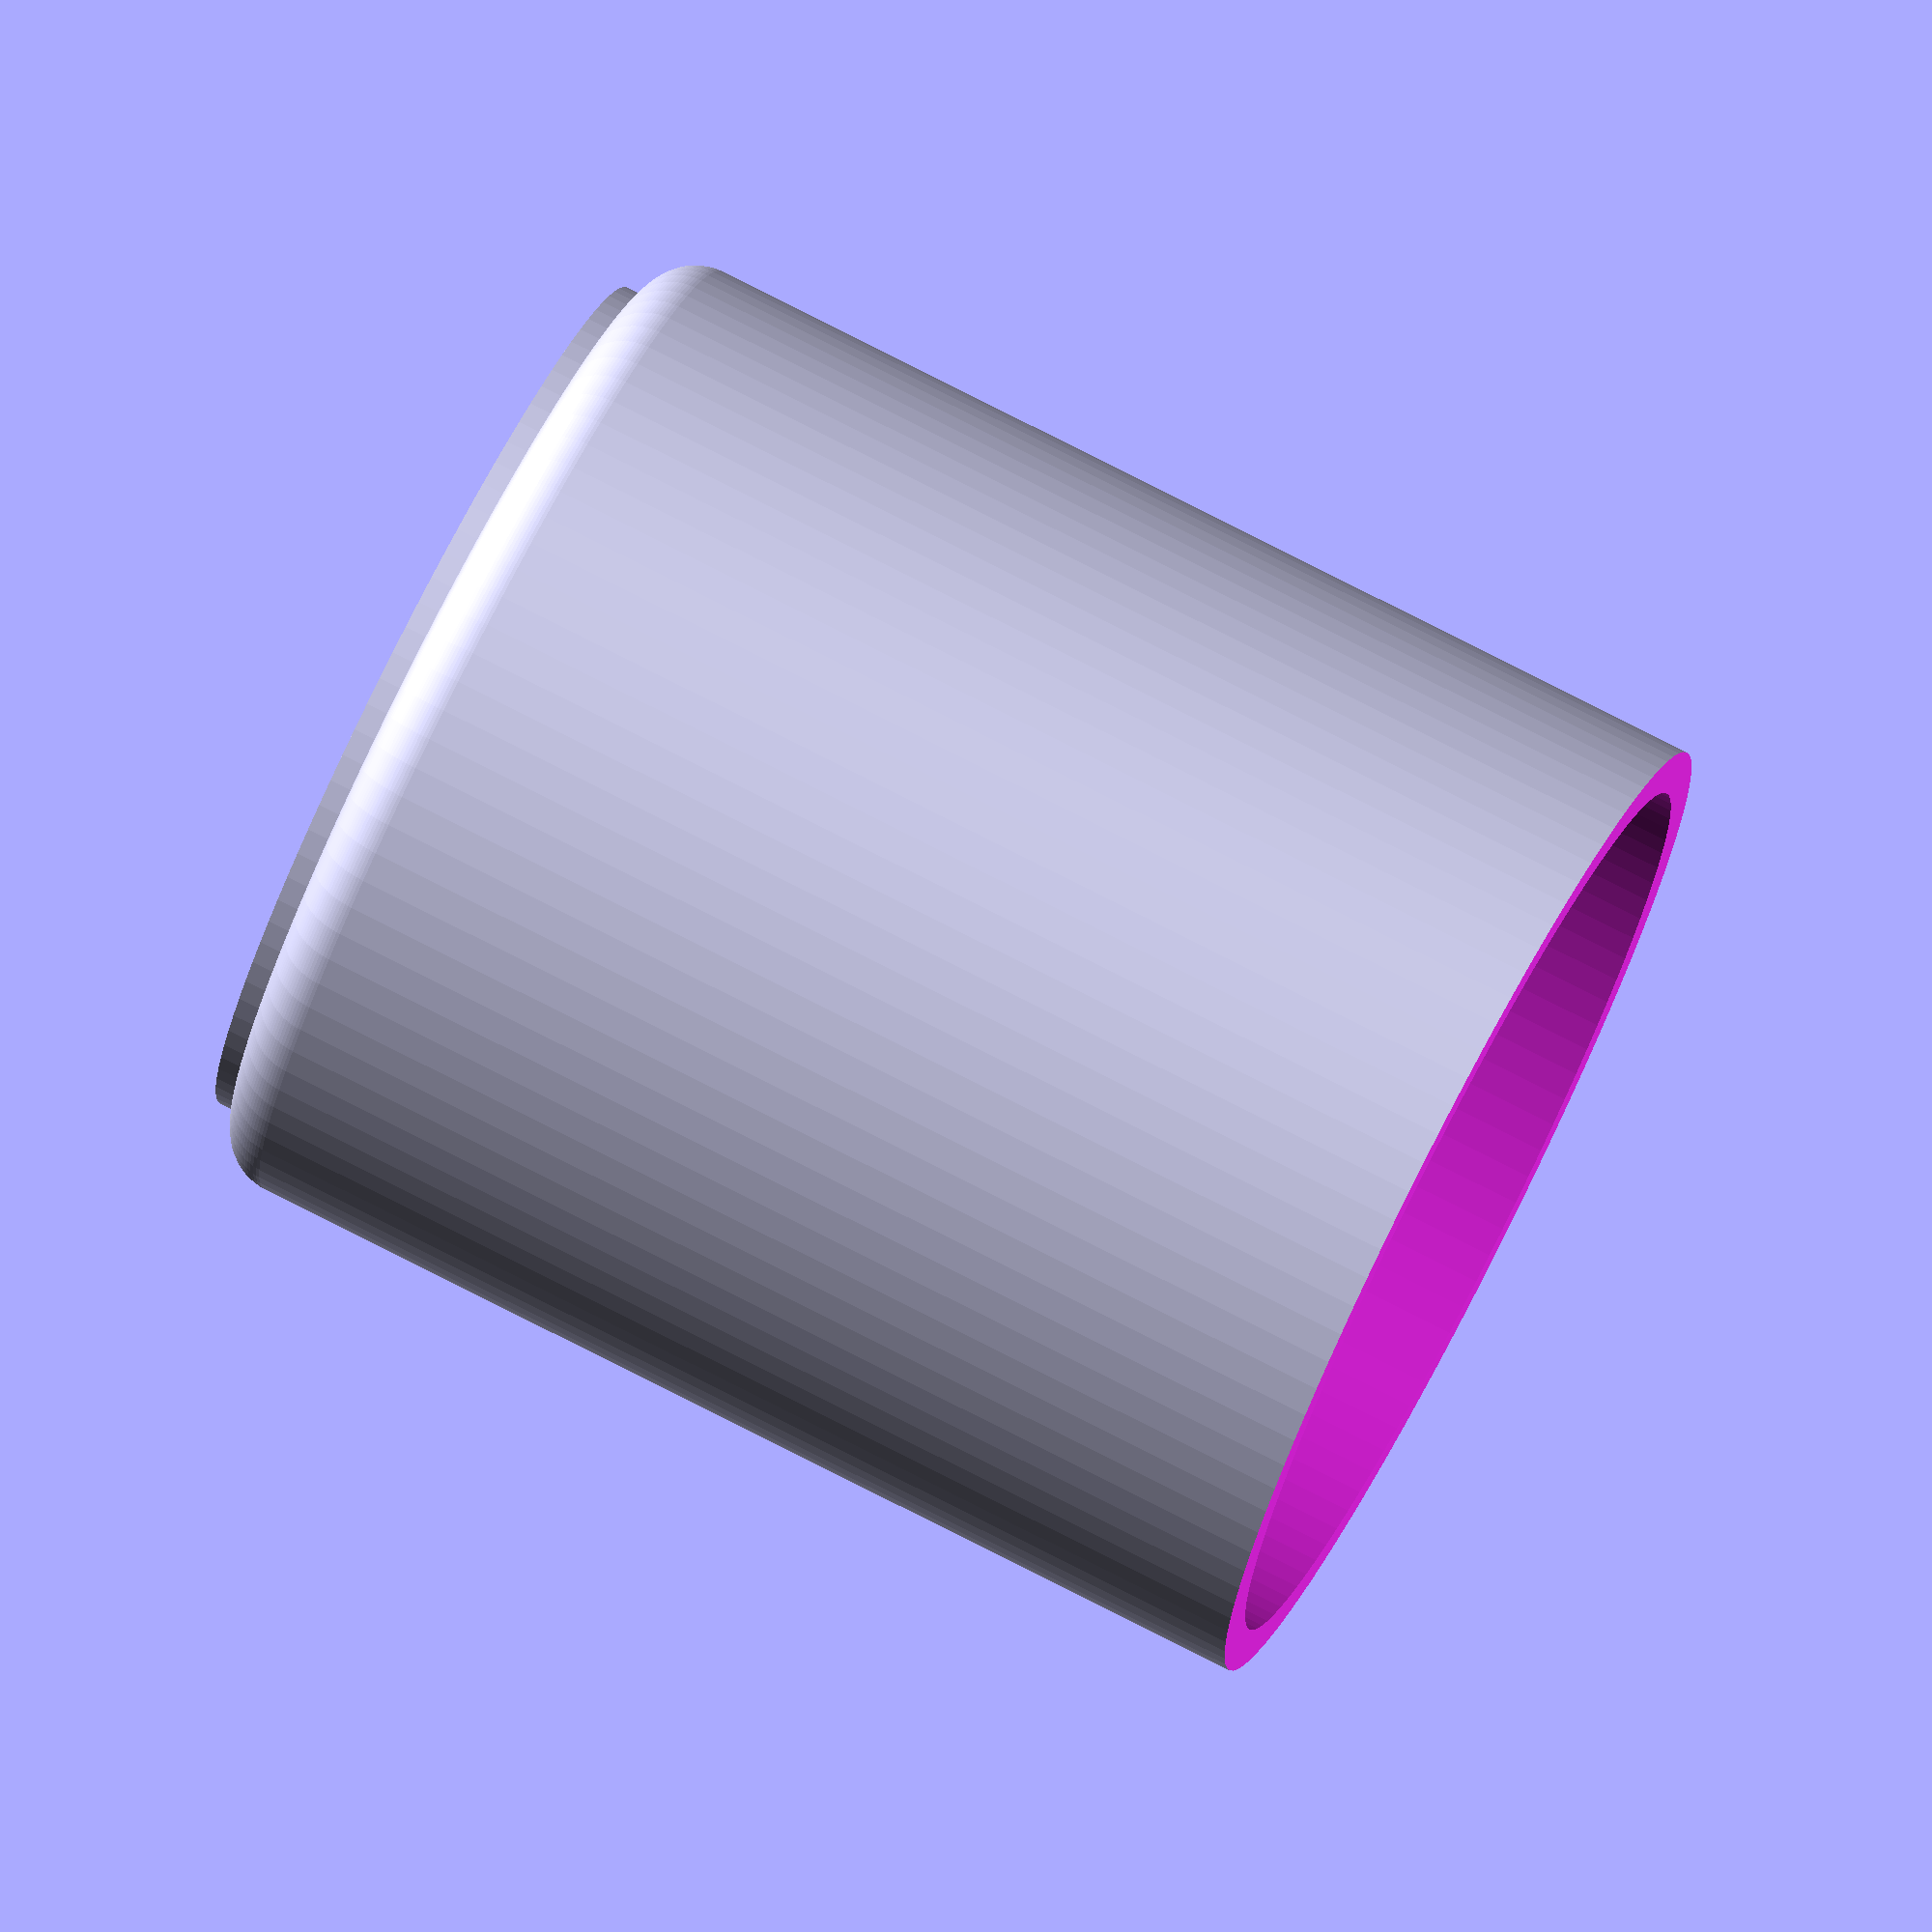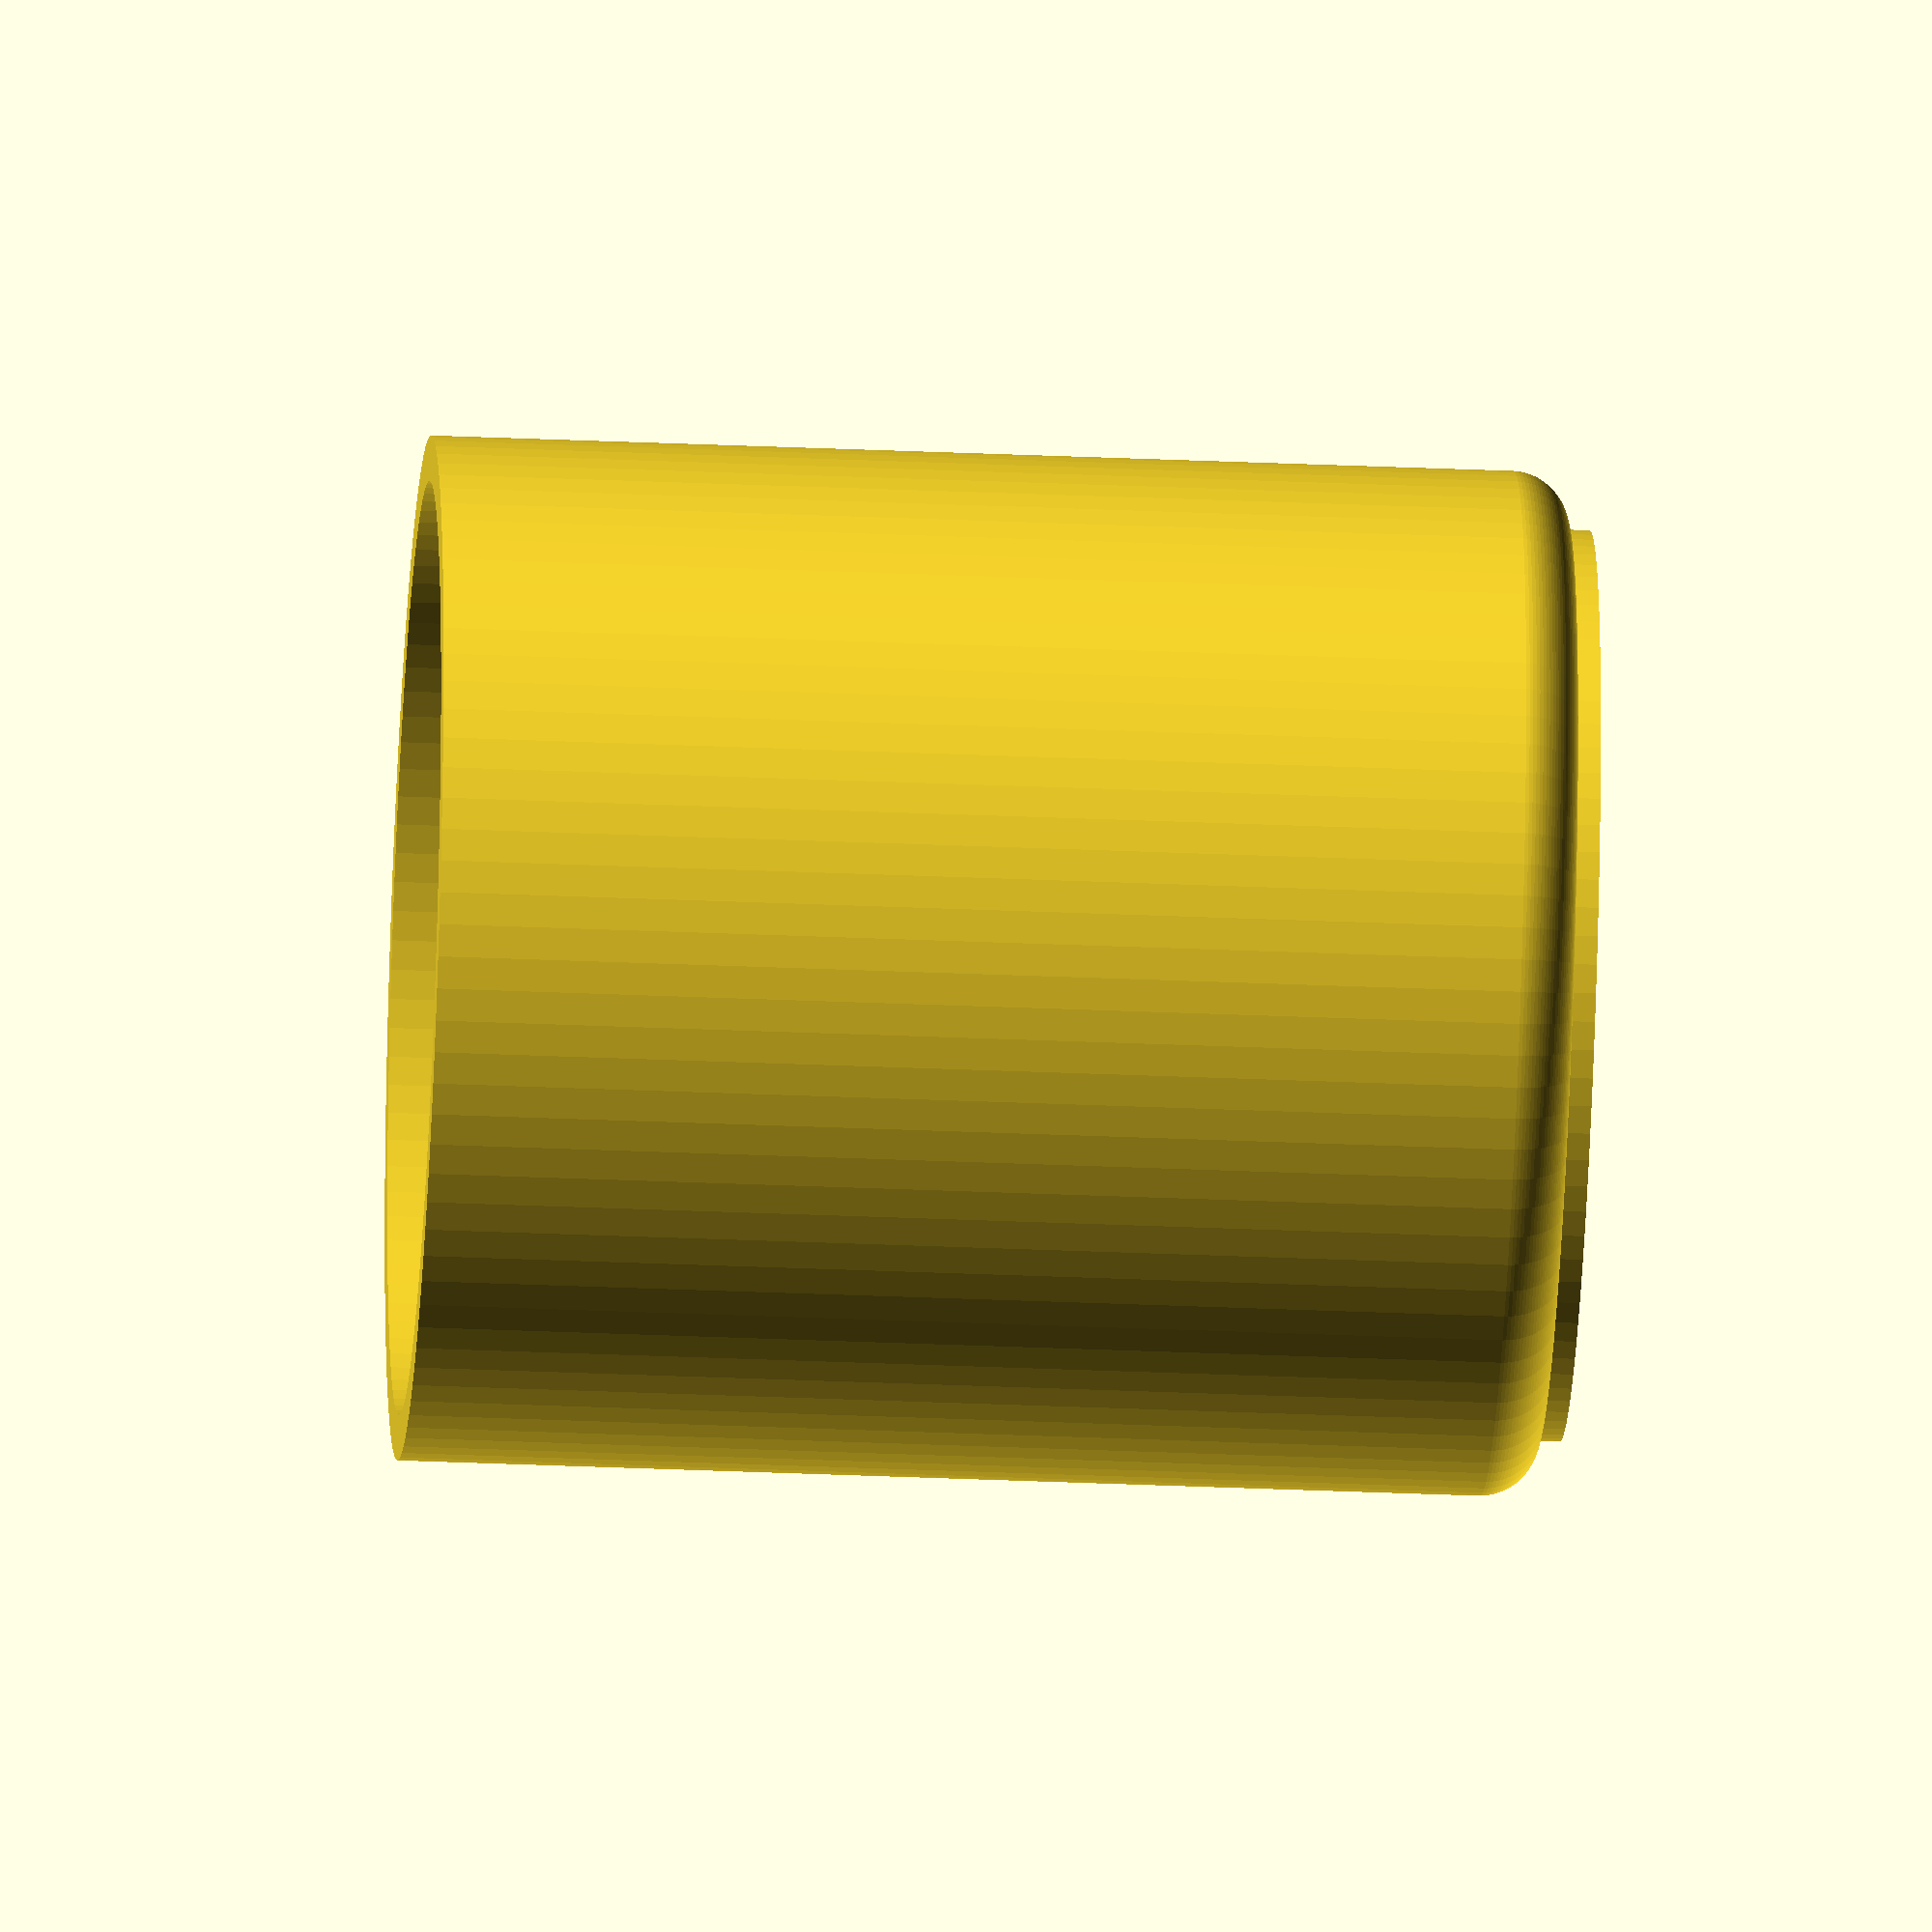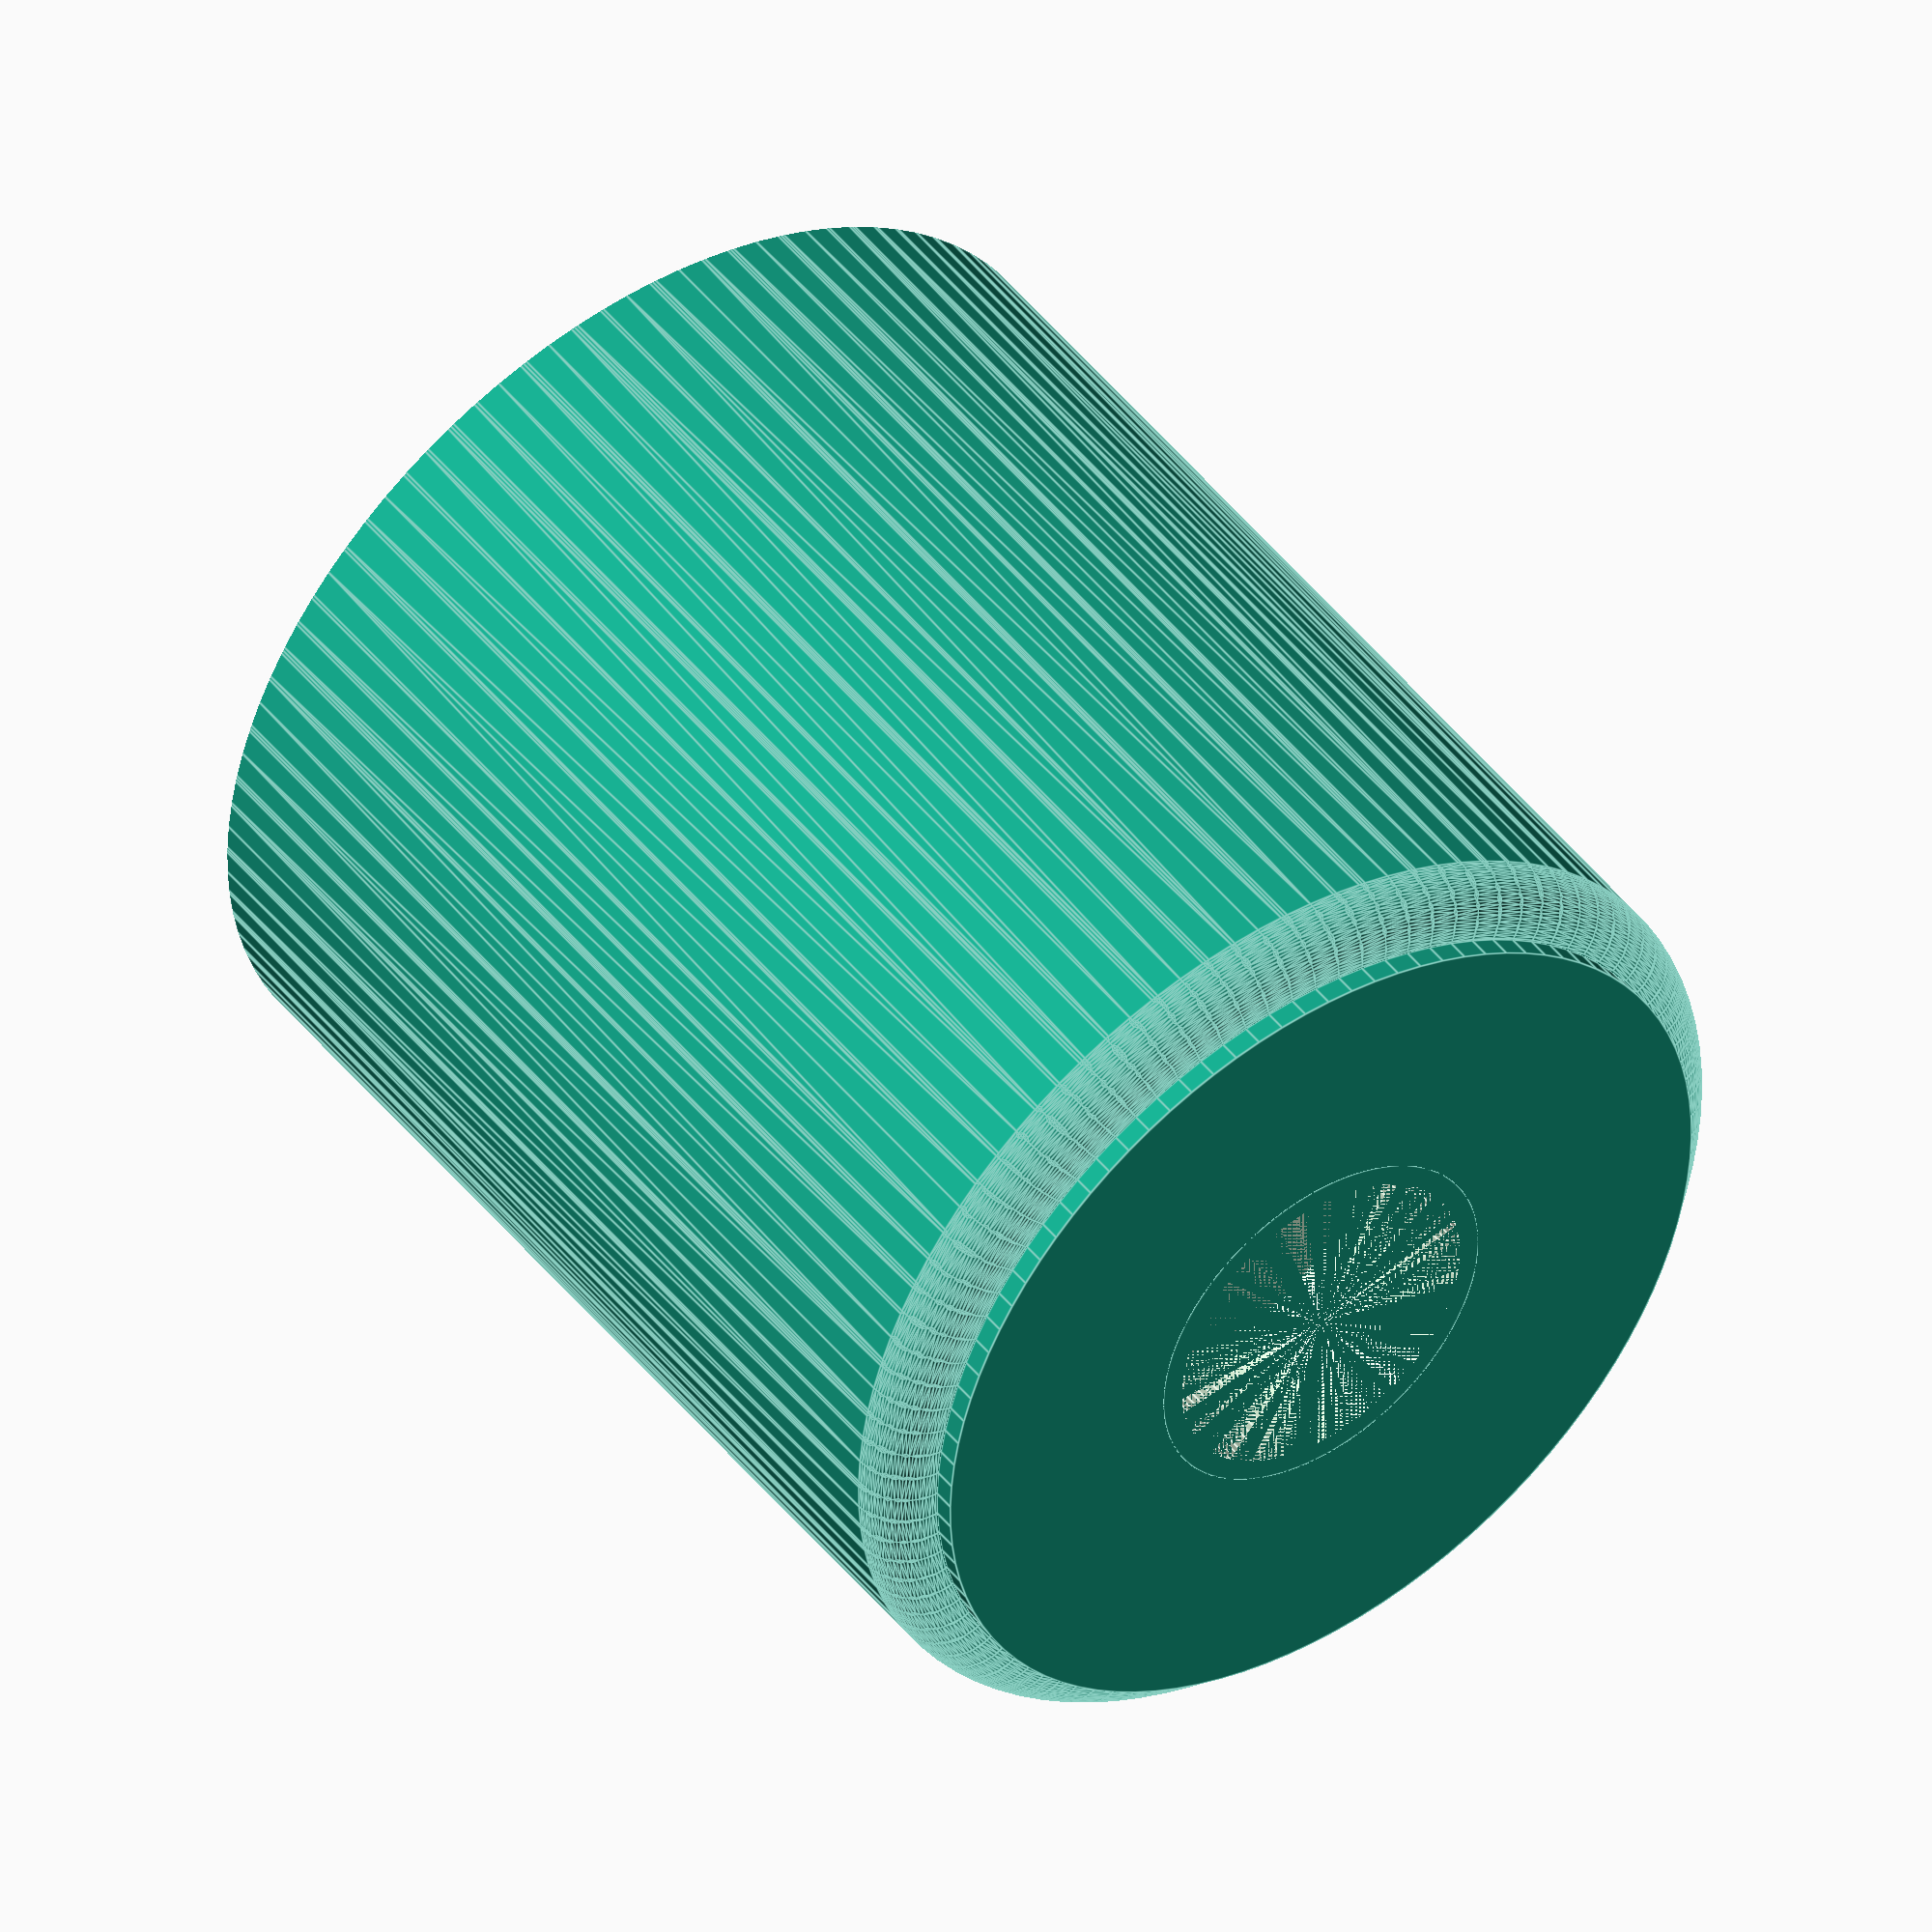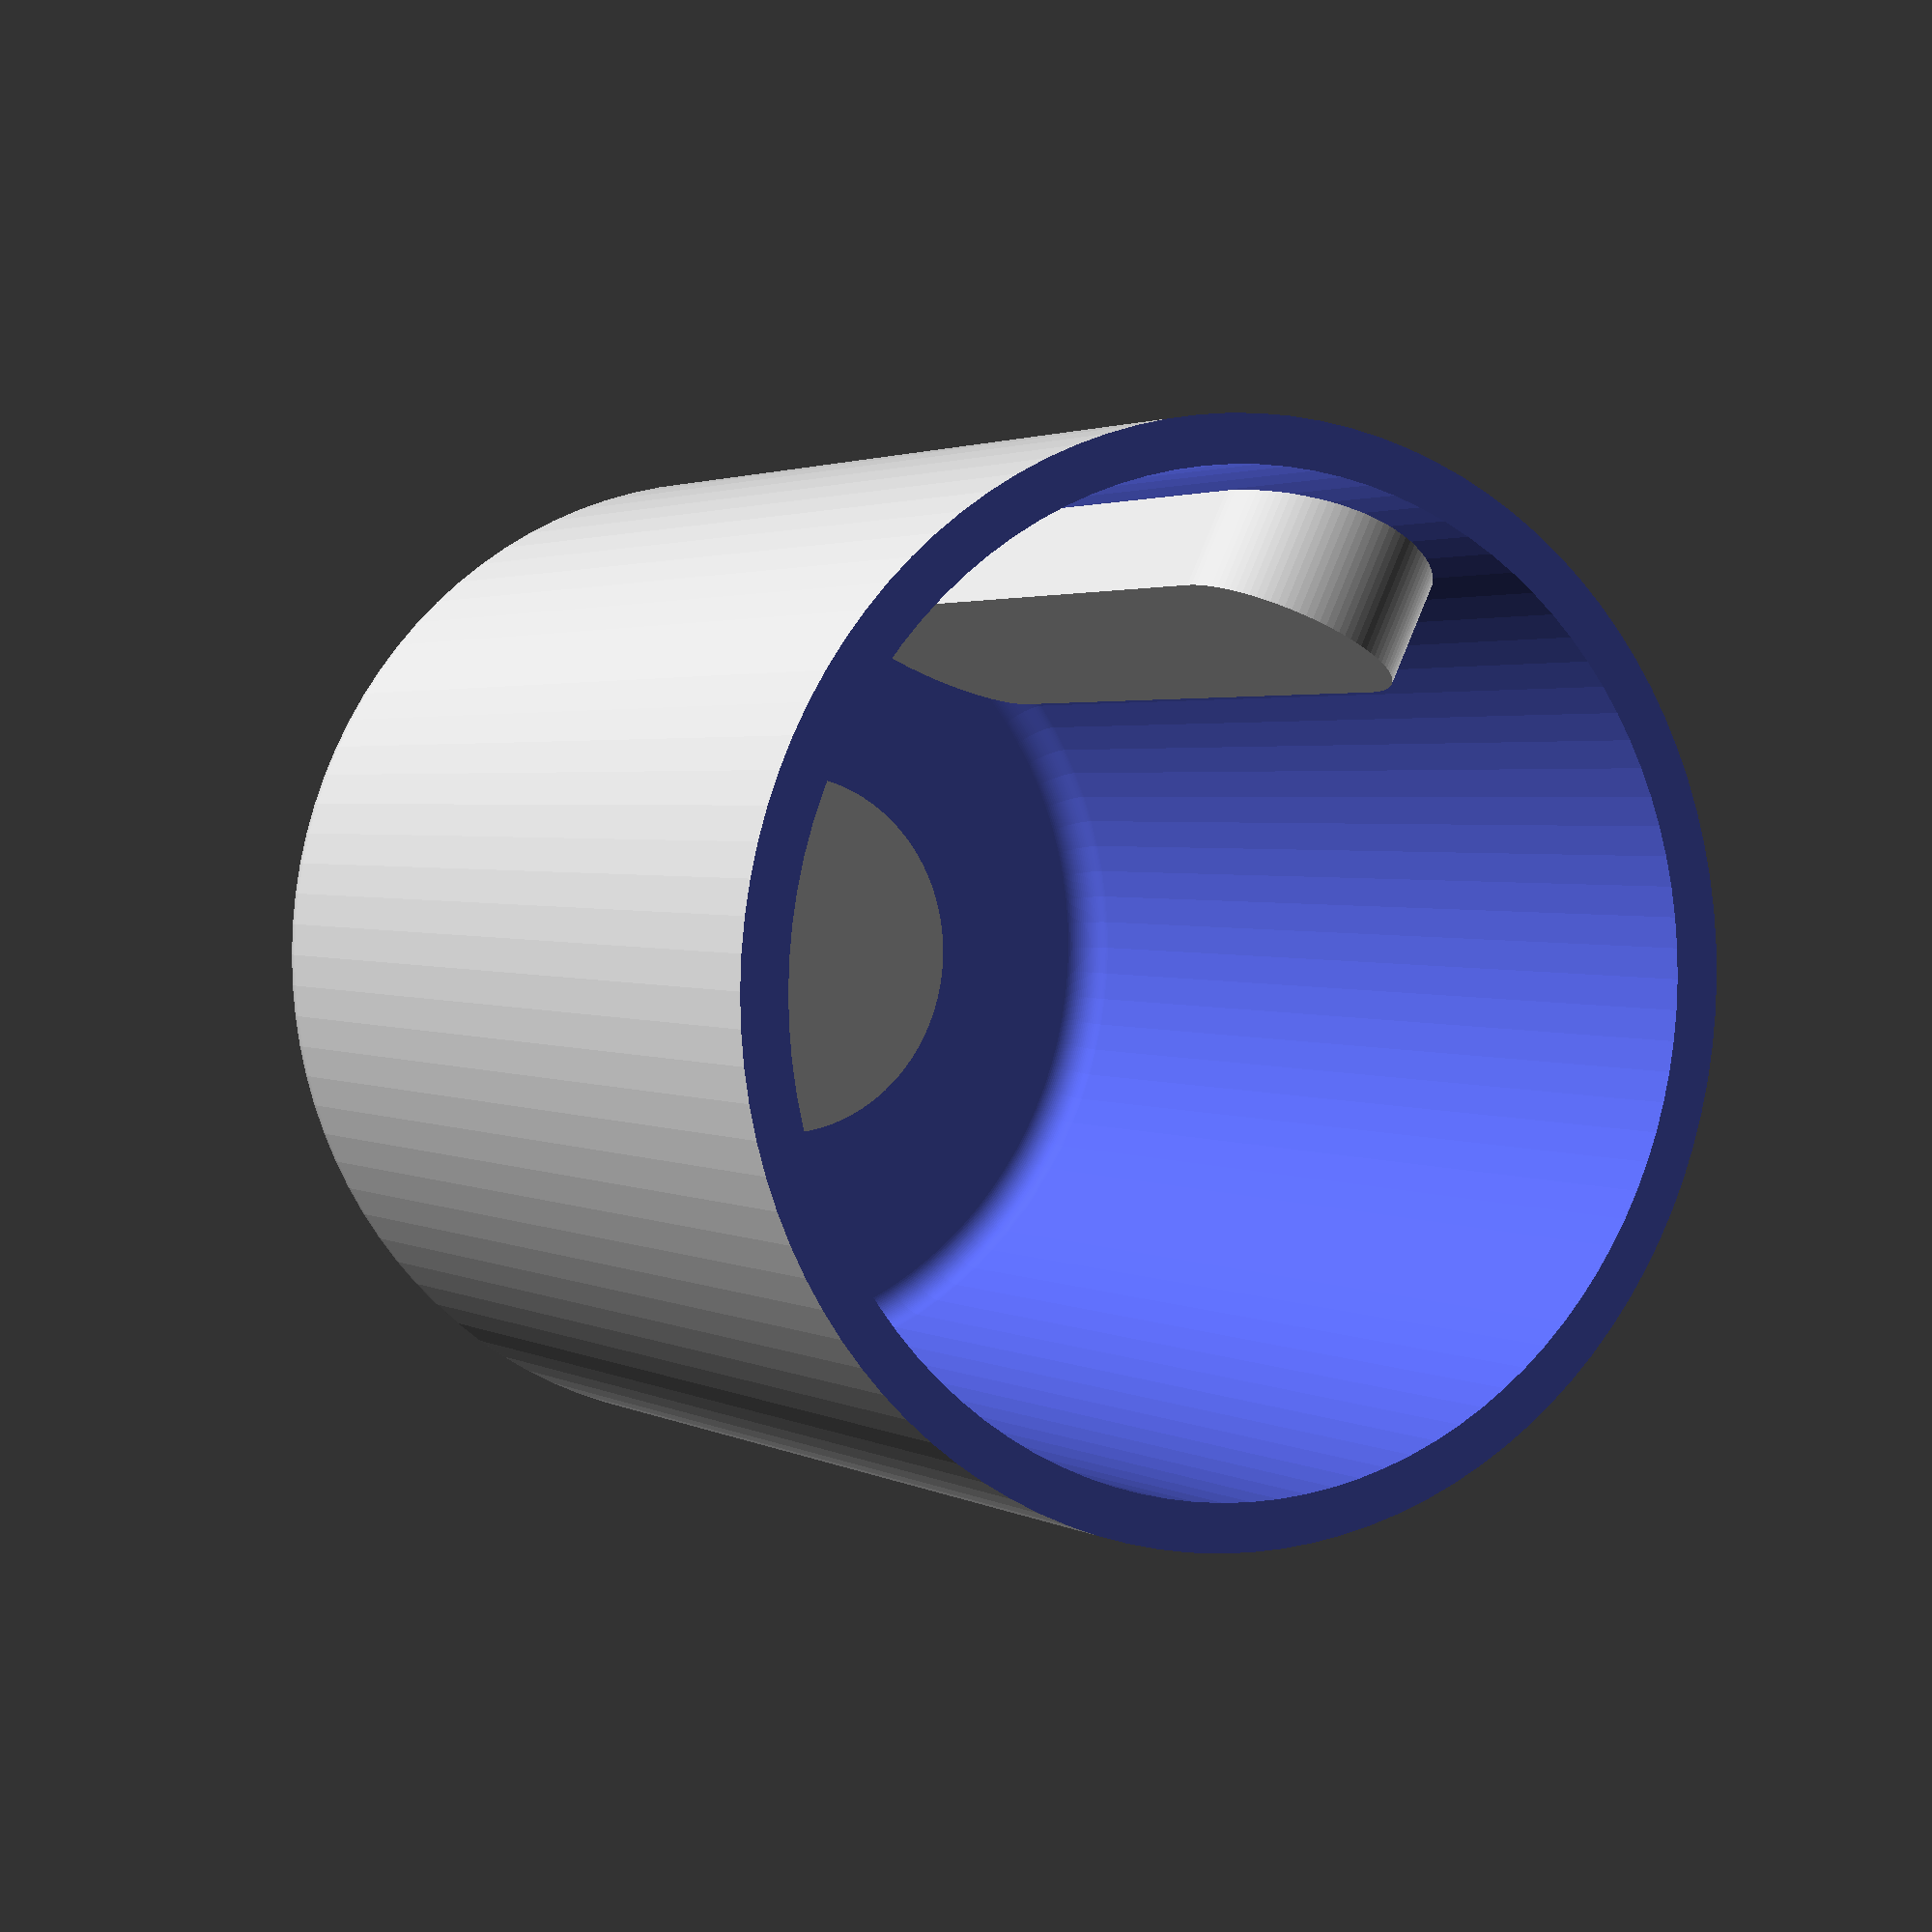
<openscad>
// author: Xiaoqi Zhao
// date: 2022-12-07

$fn=100;

difference() {
    union() {
        translate([0,0,52.5])
        difference() {
            minkowski() {
                cylinder(102-2-5,45-5,45-5, center = true);
                sphere(5);
            }
            minkowski() {
                cylinder(102-2-5,45-5-2,45-5-2, center = true);
                sphere(3);
            }
            translate([0,0,(100-5)/2]) cylinder(10,50,50);
        }

        translate([0,0,-2]) cylinder(2,40,40);

        translate([90/2-12-2,0,22+60/2])
        rotate([0,90,0])
        linear_extrude(10+2)
        union() {
            square([60,20], center = true);
            translate([-30,0]) circle(10);
            translate([30,0]) circle(10);
        }
        
        translate([0,0,-2]) cylinder(17,17,17);
        
    }

    translate([90/2-12+2,0,22+60/2])
    rotate([0,90,0])
    linear_extrude(10+2)
    union() {
        square([60,20-4], center = true);
        translate([-30,0]) circle(10-2);
        translate([30,0]) circle(10-2);
    }
    
    translate([0,0,-2]) cylinder(15,15,15);
}
</openscad>
<views>
elev=283.0 azim=128.3 roll=297.1 proj=o view=wireframe
elev=214.6 azim=355.9 roll=93.3 proj=o view=wireframe
elev=314.0 azim=88.8 roll=144.4 proj=o view=edges
elev=358.0 azim=295.6 roll=331.9 proj=p view=solid
</views>
